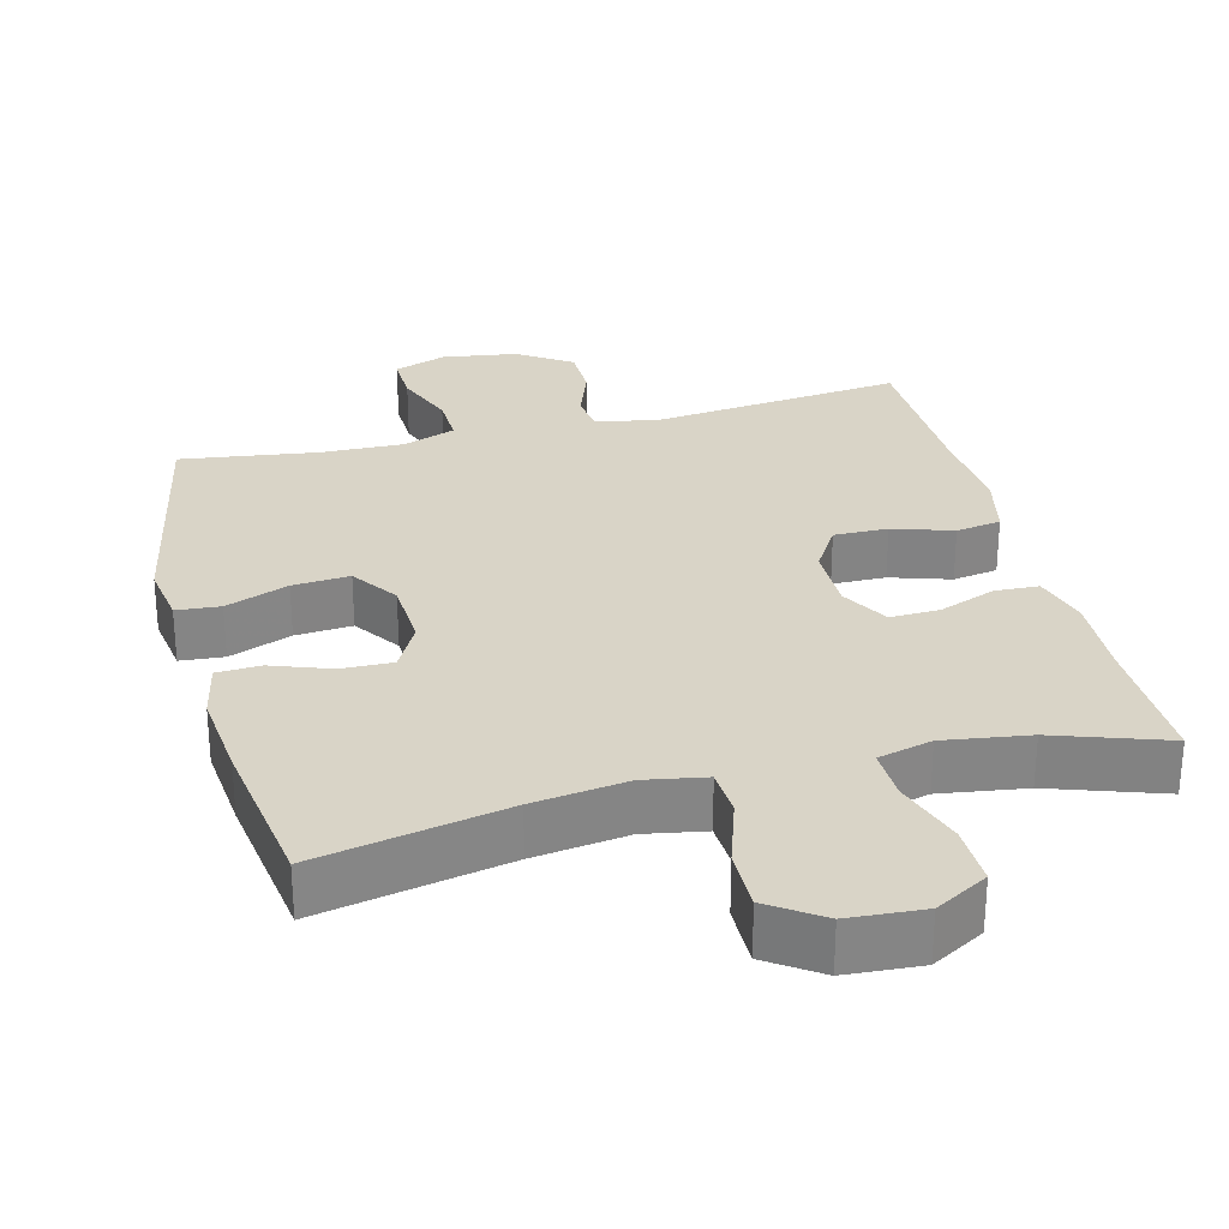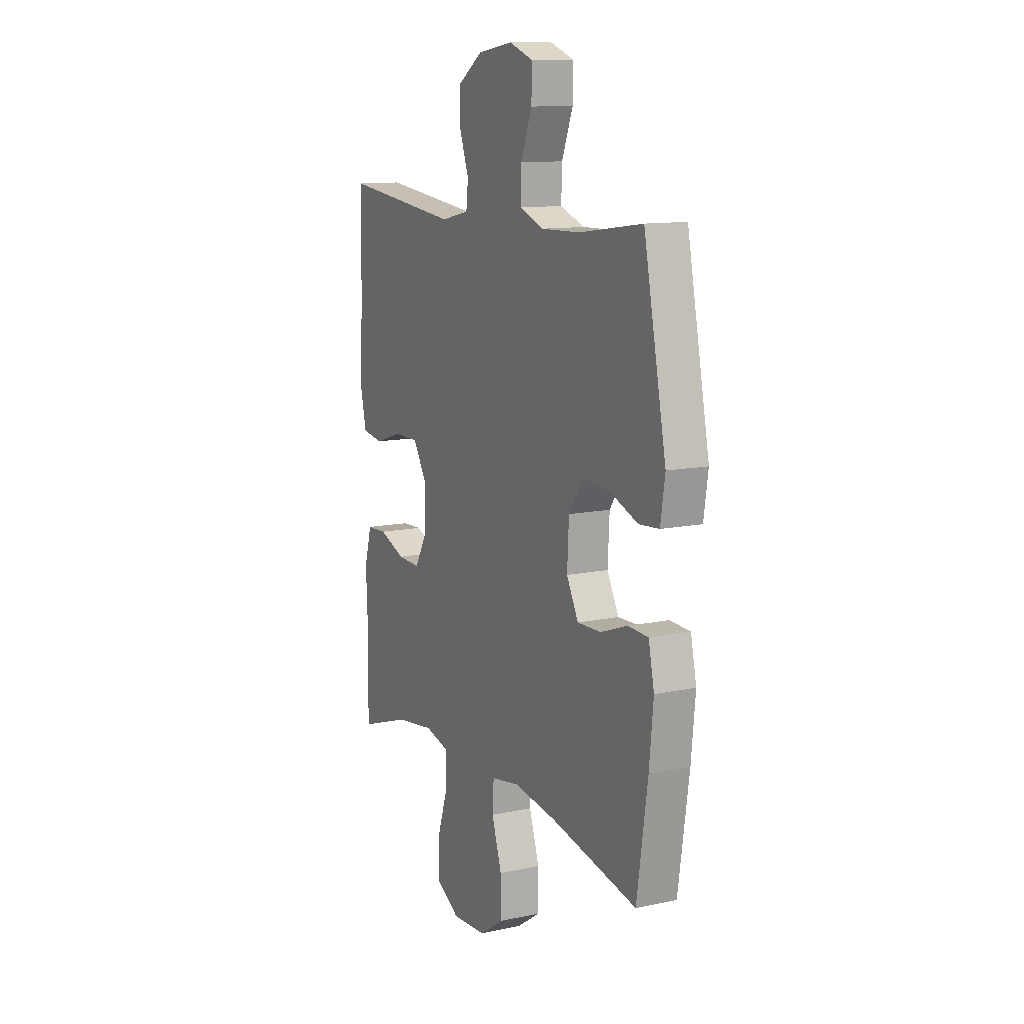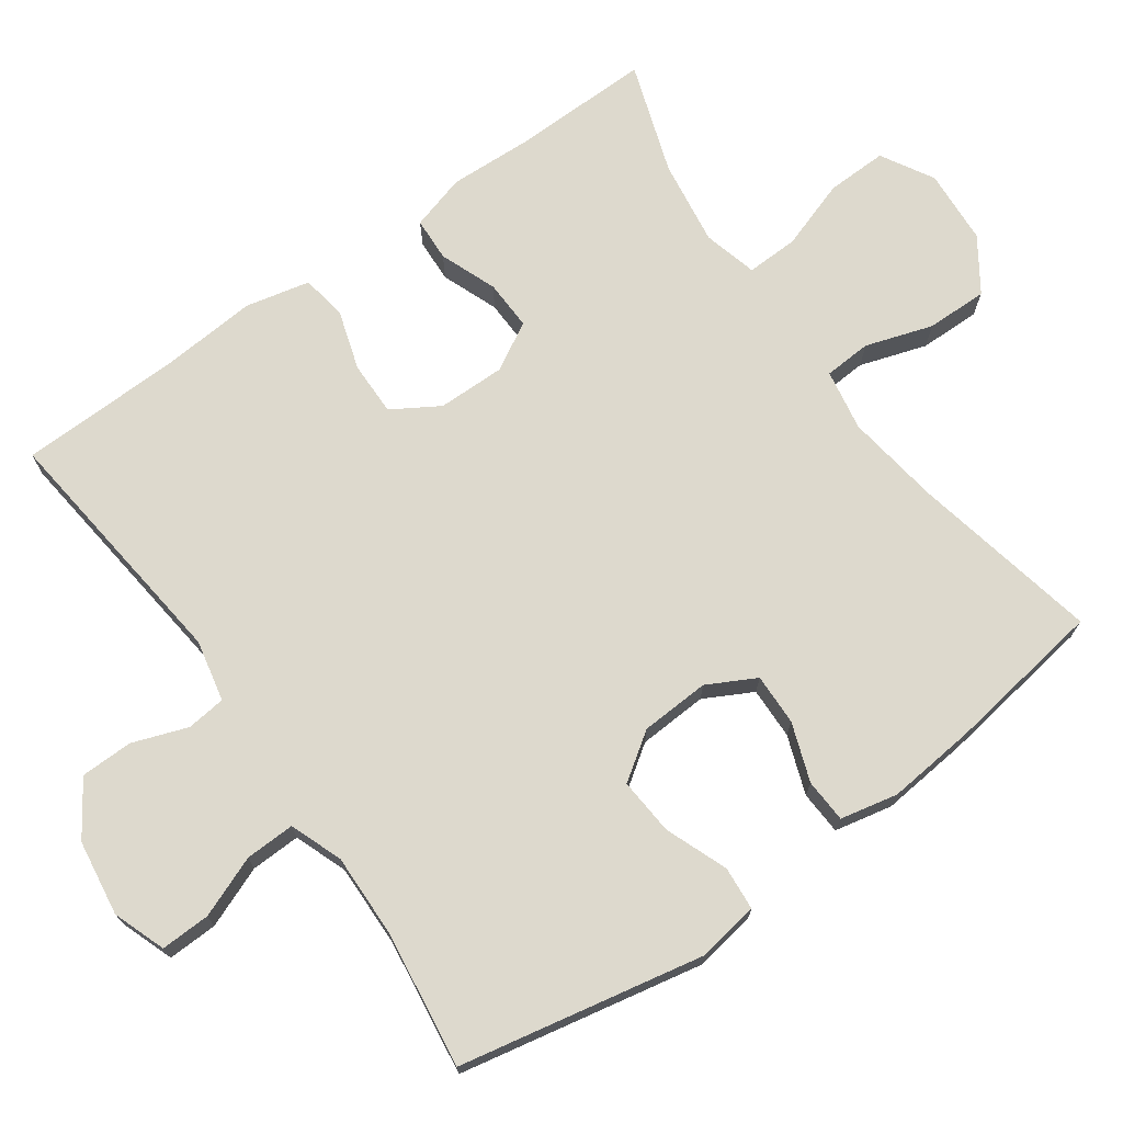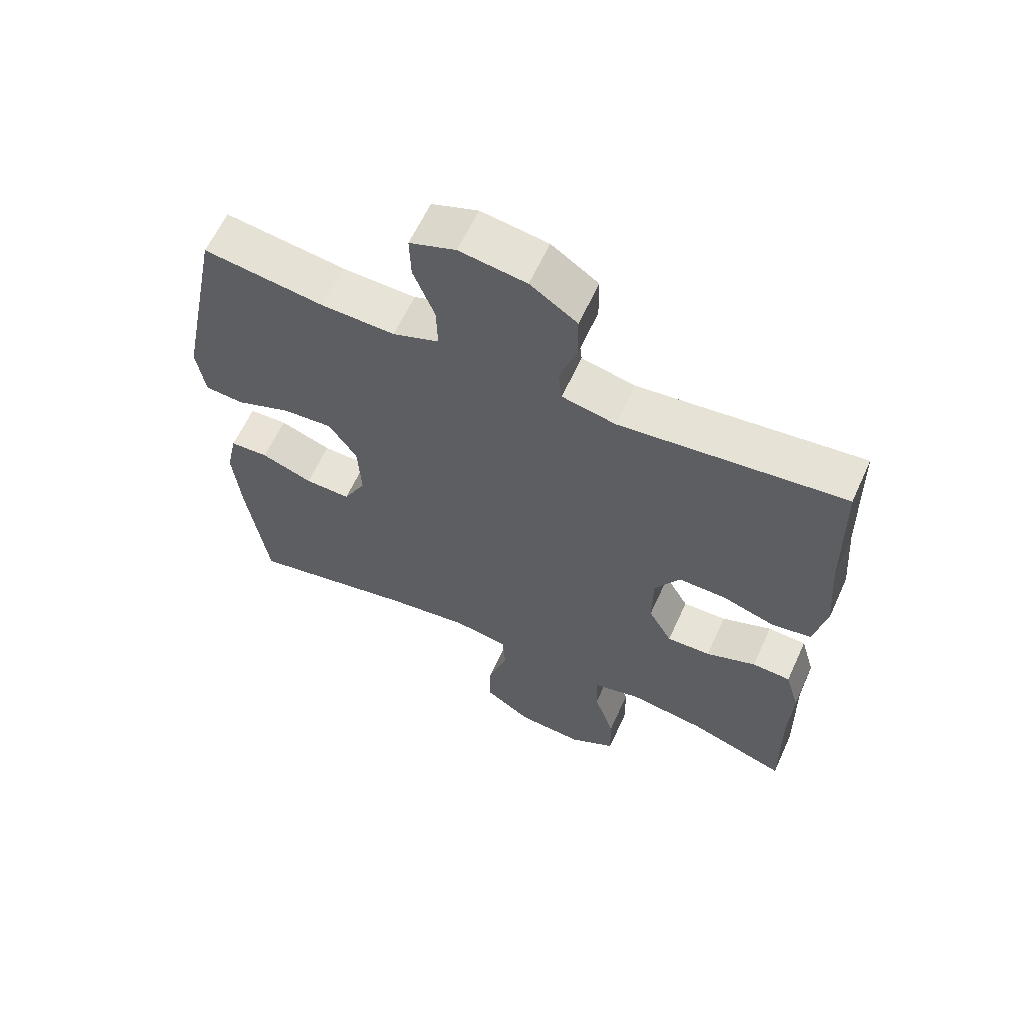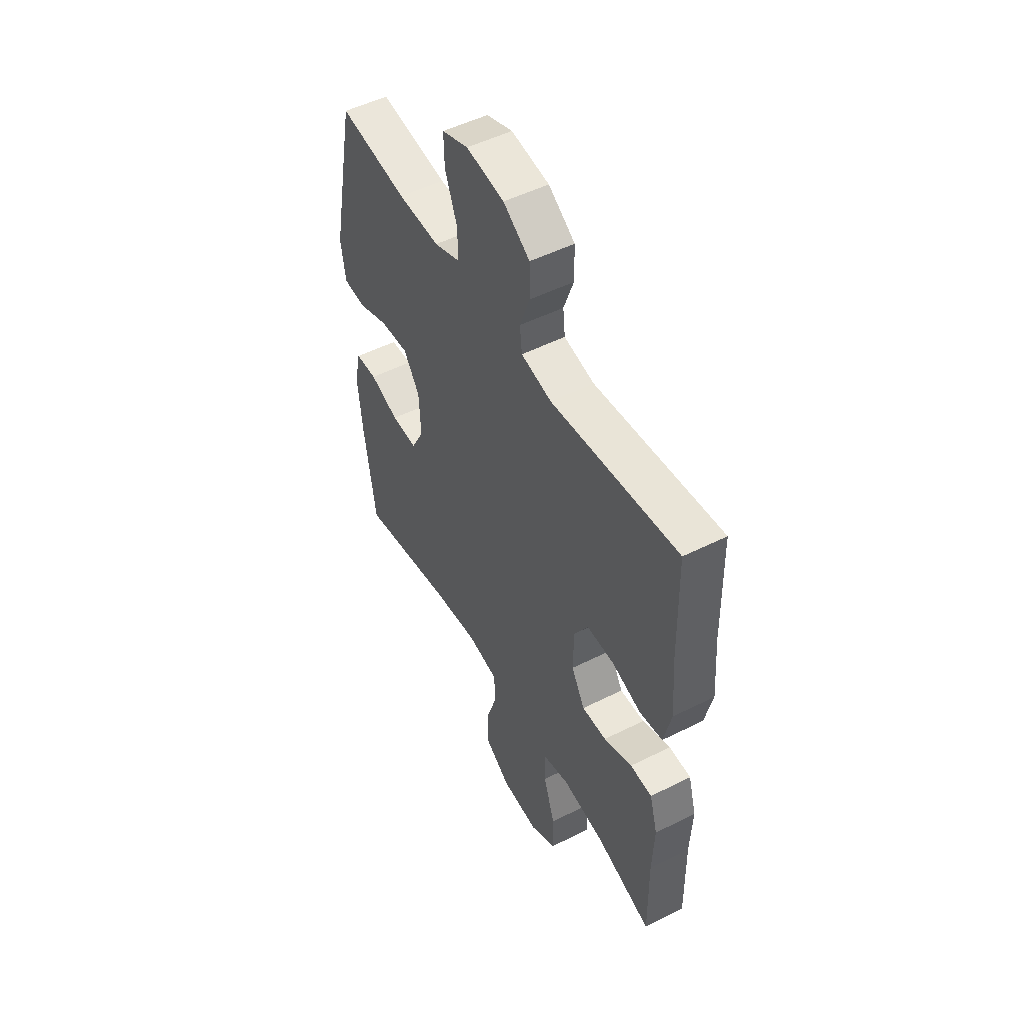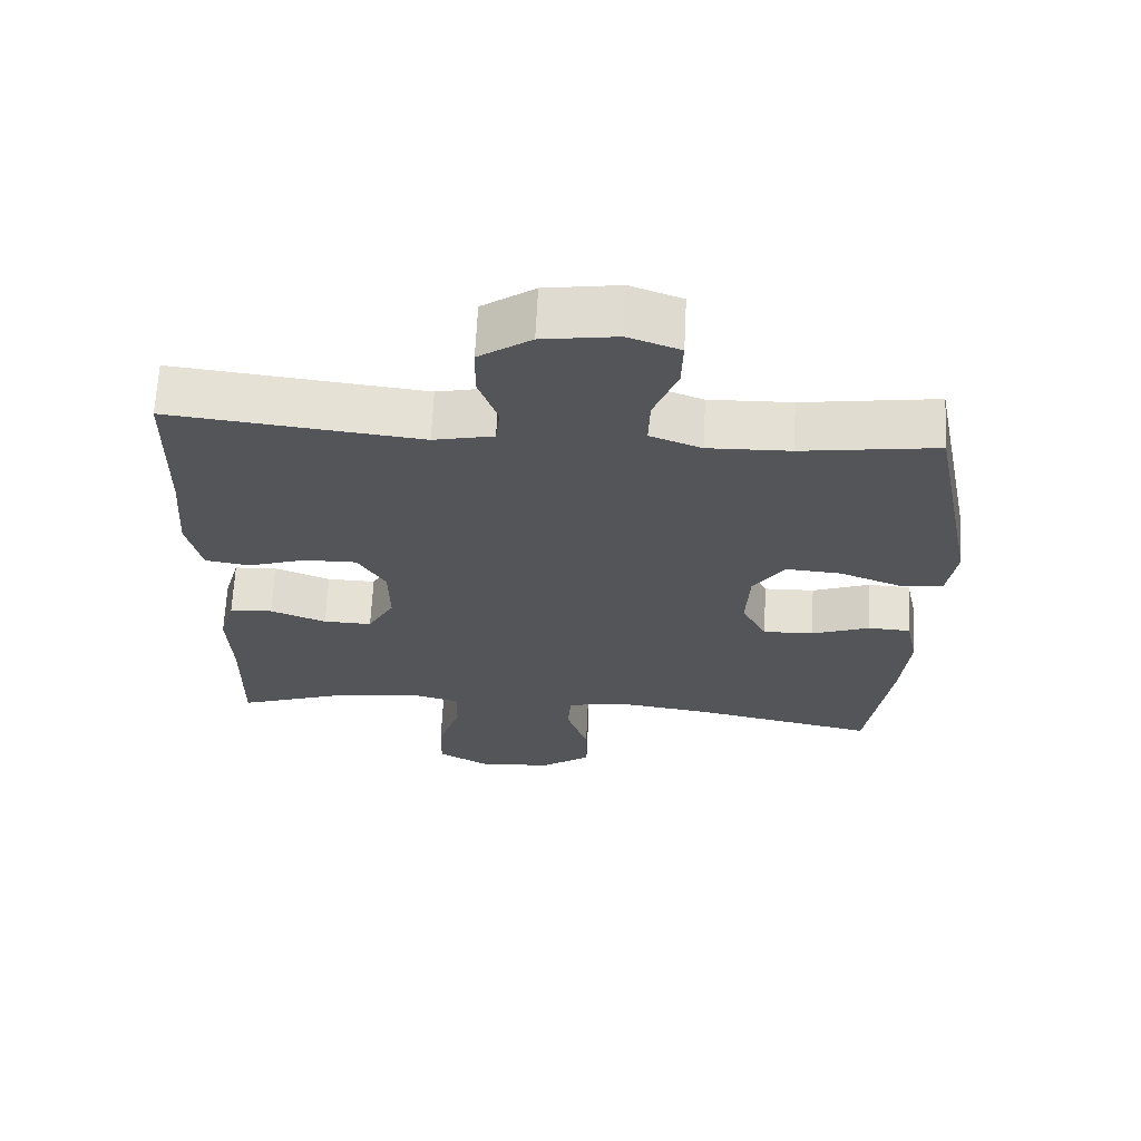
<metadata>
{"format":"obj","ext":"obj","renderer":"f3d","projection":"perspective","resolution":1024,"background":"white","views":[{"elev":28.7,"azim":165.7,"up":"+Y"},{"elev":12.0,"azim":63.3,"up":"+Z"},{"elev":71.9,"azim":54.5,"up":"+Y"},{"elev":61.9,"azim":-155.5,"up":"+Z"},{"elev":51.0,"azim":-118.7,"up":"+Z"},{"elev":65.5,"azim":2.8,"up":"+Z"}]}
</metadata>
<code>
v 0.5 0.07 -0.5
v 0.241 0.07 -0.447
v 0.112 0.07 -0.429
v 0.028 0.07 -0.444
v 0.024 0.07 -0.509
v 0.054 0.07 -0.601
v 0.055 0.07 -0.685
v -0.017 0.07 -0.734
v -0.12 0.07 -0.741
v -0.192 0.07 -0.7
v -0.19 0.07 -0.617
v -0.158 0.07 -0.521
v -0.156 0.07 -0.45
v -0.23 0.07 -0.431
v -0.347 0.07 -0.448
v -0.5 0.07 -0.5
v -0.497 0.07 -0.311
v -0.502 0.07 -0.195
v -0.48 0.07 -0.119
v -0.42 0.07 -0.116
v -0.342 0.07 -0.146
v -0.274 0.07 -0.148
v -0.237 0.07 -0.083
v -0.238 0.07 0.01
v -0.277 0.07 0.074
v -0.351 0.07 0.073
v -0.433 0.07 0.047
v -0.495 0.07 0.057
v -0.515 0.07 0.145
v -0.505 0.07 0.277
v -0.5 0.07 0.5
v -0.151 0.07 0.461
v -0.067 0.07 0.479
v -0.061 0.07 0.533
v -0.088 0.07 0.608
v -0.087 0.07 0.68
v -0.014 0.07 0.729
v 0.09 0.07 0.744
v 0.162 0.07 0.718
v 0.16 0.07 0.65
v 0.127 0.07 0.566
v 0.125 0.07 0.498
v 0.197 0.07 0.471
v 0.312 0.07 0.474
v 0.5 0.07 0.5
v 0.567 0.07 0.166
v 0.554 0.07 0.081
v 0.494 0.07 0.076
v 0.408 0.07 0.109
v 0.33 0.07 0.115
v 0.286 0.07 0.051
v 0.281 0.07 -0.044
v 0.316 0.07 -0.11
v 0.387 0.07 -0.108
v 0.467 0.07 -0.079
v 0.527 0.07 -0.082
v 0.544 0.07 -0.161
v 0.532 0.07 -0.283
v 0.5 0 -0.5
v 0.241 0 -0.447
v 0.112 0 -0.429
v 0.028 0 -0.444
v 0.024 0 -0.509
v 0.054 0 -0.601
v 0.055 0 -0.685
v -0.017 0 -0.734
v -0.12 0 -0.741
v -0.192 0 -0.7
v -0.19 0 -0.617
v -0.158 0 -0.521
v -0.156 0 -0.45
v -0.23 0 -0.431
v -0.347 0 -0.448
v -0.5 0 -0.5
v -0.497 0 -0.311
v -0.502 0 -0.195
v -0.48 0 -0.119
v -0.42 0 -0.116
v -0.342 0 -0.146
v -0.274 0 -0.148
v -0.237 0 -0.083
v -0.238 0 0.01
v -0.277 0 0.074
v -0.351 0 0.073
v -0.433 0 0.047
v -0.495 0 0.057
v -0.515 0 0.145
v -0.505 0 0.277
v -0.5 0 0.5
v -0.151 0 0.461
v -0.067 0 0.479
v -0.061 0 0.533
v -0.088 0 0.608
v -0.087 0 0.68
v -0.014 0 0.729
v 0.09 0 0.744
v 0.162 0 0.718
v 0.16 0 0.65
v 0.127 0 0.566
v 0.125 0 0.498
v 0.197 0 0.471
v 0.312 0 0.474
v 0.5 0 0.5
v 0.567 0 0.166
v 0.554 0 0.081
v 0.494 0 0.076
v 0.408 0 0.109
v 0.33 0 0.115
v 0.286 0 0.051
v 0.281 0 -0.044
v 0.316 0 -0.11
v 0.387 0 -0.108
v 0.467 0 -0.079
v 0.527 0 -0.082
v 0.544 0 -0.161
v 0.532 0 -0.283
f 58 1 2
f 57 58 2
f 56 57 2
f 55 56 2
f 54 55 2
f 53 54 2 3
f 52 53 3 4
f 51 52 4
f 47 48 49
f 46 47 49
f 45 46 49
f 44 45 49
f 43 44 49 50
f 42 43 50 51
f 39 40 41
f 38 39 41
f 37 38 41
f 36 37 41
f 35 36 41
f 34 35 41
f 33 34 41 42
f 42 51 4
f 33 42 4
f 32 33 4
f 28 29 30
f 27 28 30
f 26 27 30
f 30 31 32
f 26 30 32
f 25 26 32
f 19 20 21
f 18 19 21
f 17 18 21
f 17 21 22
f 16 17 22
f 15 16 22
f 14 15 22 23
f 10 11 12
f 9 10 12
f 8 9 12
f 7 8 12
f 6 7 12
f 5 6 12
f 5 12 13
f 4 5 13
f 14 23 24
f 13 14 24
f 4 13 24
f 32 4 24
f 24 25 32
f 60 59 116
f 60 116 115
f 60 115 114
f 60 114 113
f 60 113 112
f 61 60 112 111
f 62 61 111 110
f 62 110 109
f 107 106 105
f 107 105 104
f 107 104 103
f 107 103 102
f 108 107 102 101
f 109 108 101 100
f 99 98 97
f 99 97 96
f 99 96 95
f 99 95 94
f 99 94 93
f 99 93 92
f 100 99 92 91
f 62 109 100
f 62 100 91
f 62 91 90
f 88 87 86
f 88 86 85
f 88 85 84
f 90 89 88
f 90 88 84
f 90 84 83
f 79 78 77
f 79 77 76
f 79 76 75
f 80 79 75
f 80 75 74
f 80 74 73
f 81 80 73 72
f 70 69 68
f 70 68 67
f 70 67 66
f 70 66 65
f 70 65 64
f 70 64 63
f 71 70 63
f 71 63 62
f 82 81 72
f 82 72 71
f 82 71 62
f 82 62 90
f 90 83 82
f 1 59 60 2
f 2 60 61 3
f 3 61 62 4
f 4 62 63 5
f 5 63 64 6
f 6 64 65 7
f 7 65 66 8
f 8 66 67 9
f 9 67 68 10
f 10 68 69 11
f 11 69 70 12
f 12 70 71 13
f 13 71 72 14
f 14 72 73 15
f 15 73 74 16
f 16 74 75 17
f 17 75 76 18
f 18 76 77 19
f 19 77 78 20
f 20 78 79 21
f 21 79 80 22
f 22 80 81 23
f 23 81 82 24
f 24 82 83 25
f 25 83 84 26
f 26 84 85 27
f 27 85 86 28
f 28 86 87 29
f 29 87 88 30
f 30 88 89 31
f 31 89 90 32
f 32 90 91 33
f 33 91 92 34
f 34 92 93 35
f 35 93 94 36
f 36 94 95 37
f 37 95 96 38
f 38 96 97 39
f 39 97 98 40
f 40 98 99 41
f 41 99 100 42
f 42 100 101 43
f 43 101 102 44
f 44 102 103 45
f 45 103 104 46
f 46 104 105 47
f 47 105 106 48
f 48 106 107 49
f 49 107 108 50
f 50 108 109 51
f 51 109 110 52
f 52 110 111 53
f 53 111 112 54
f 54 112 113 55
f 55 113 114 56
f 56 114 115 57
f 57 115 116 58
f 58 116 59 1

</code>
